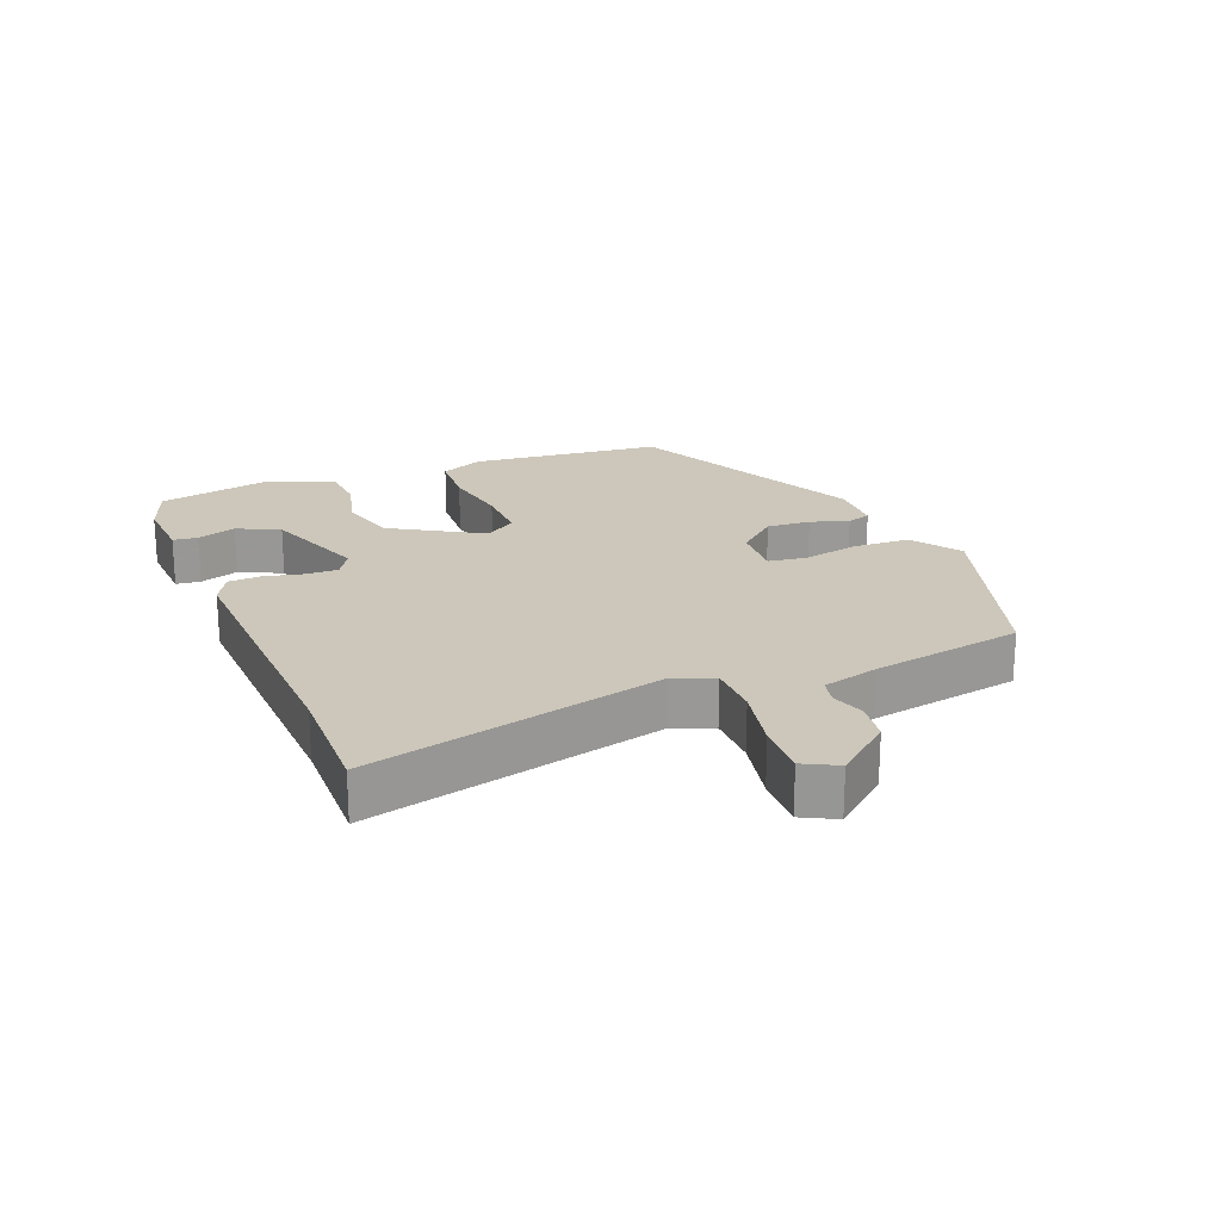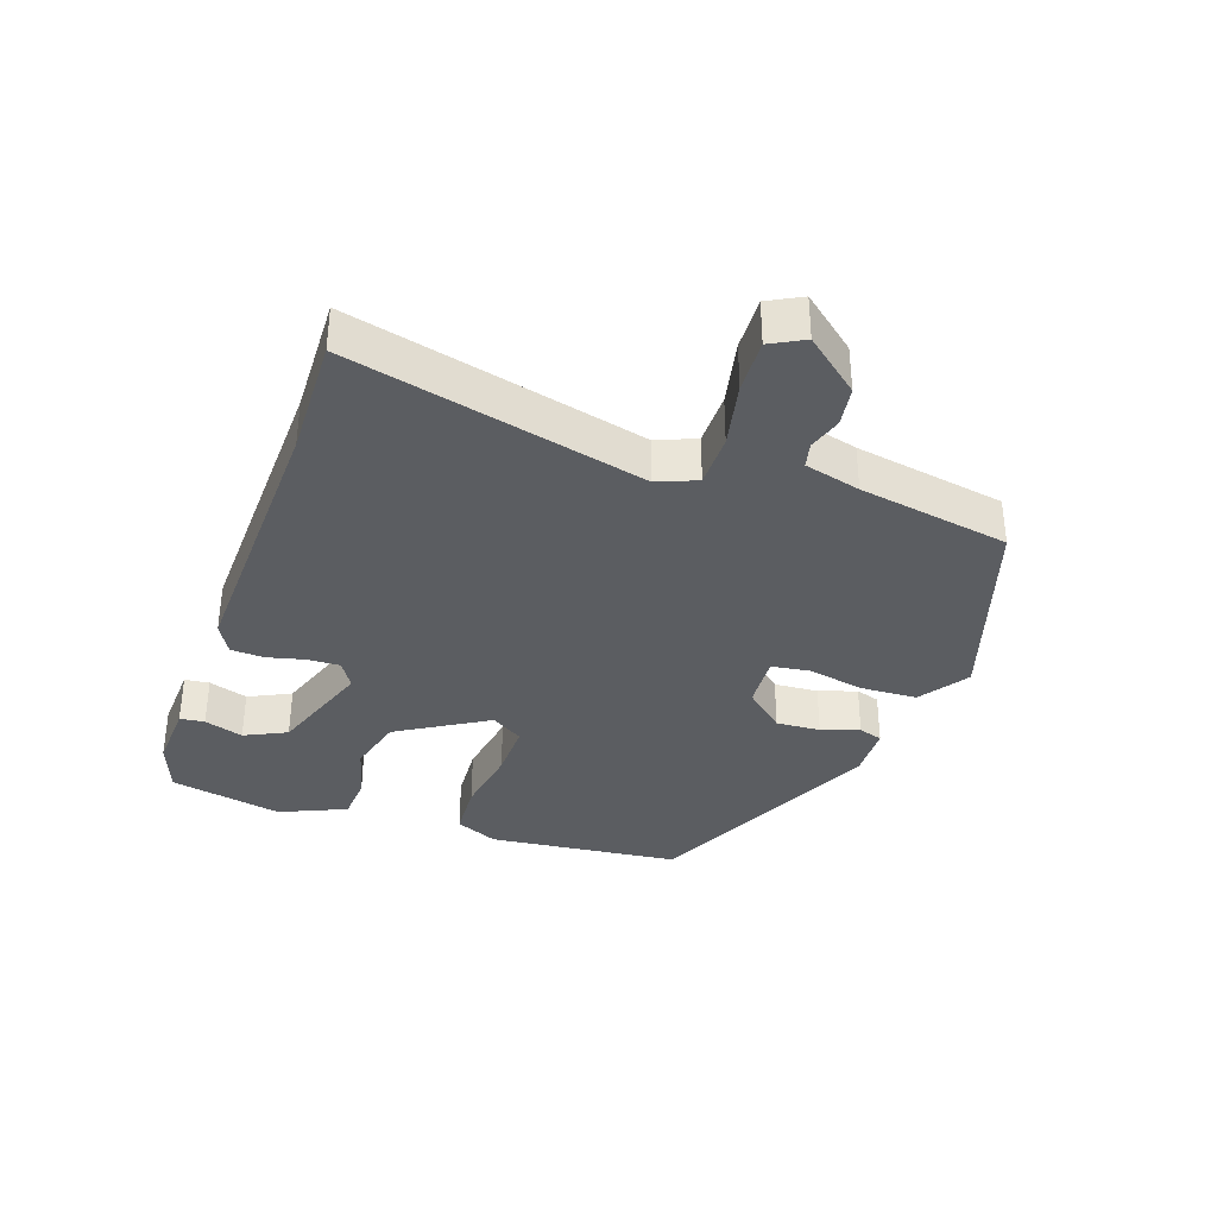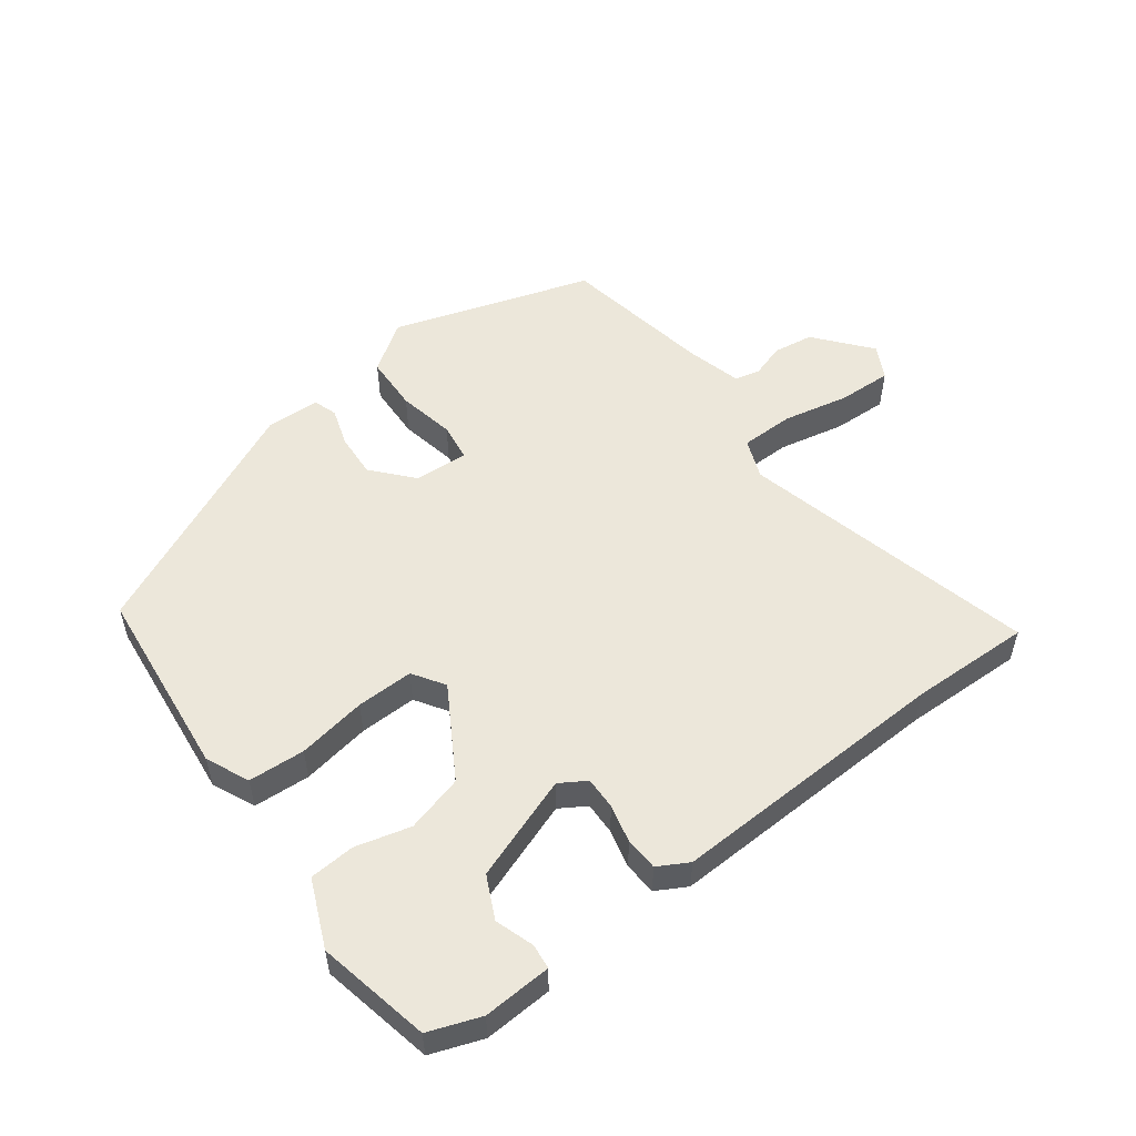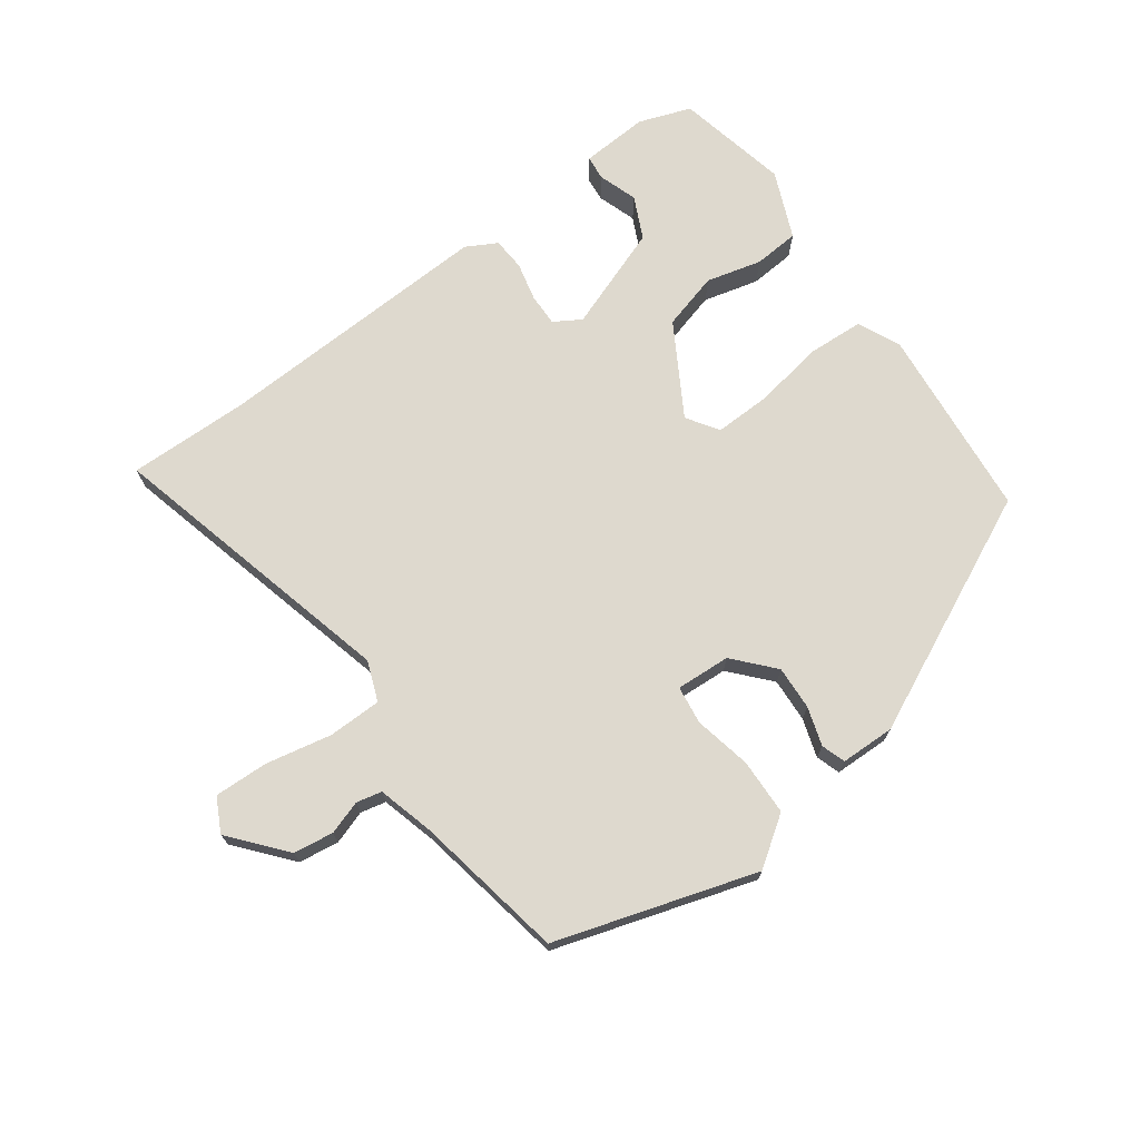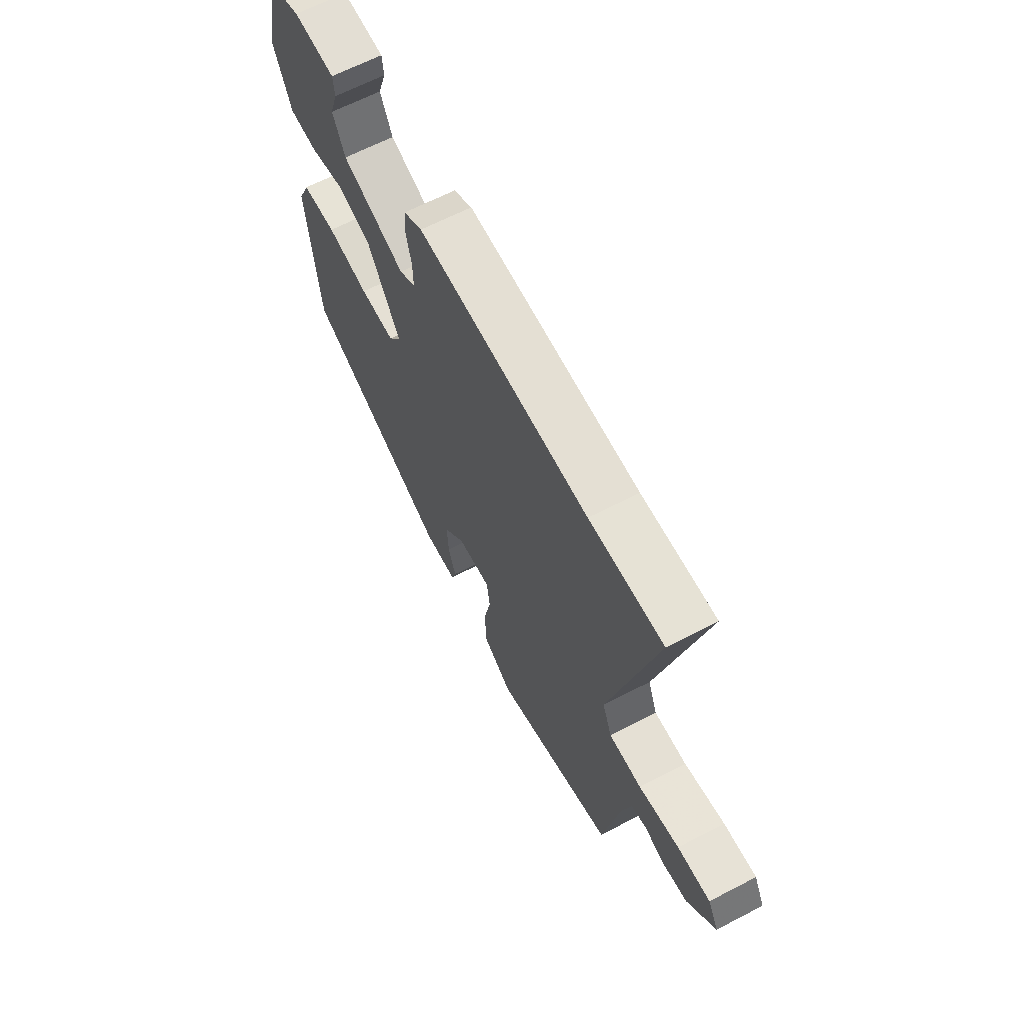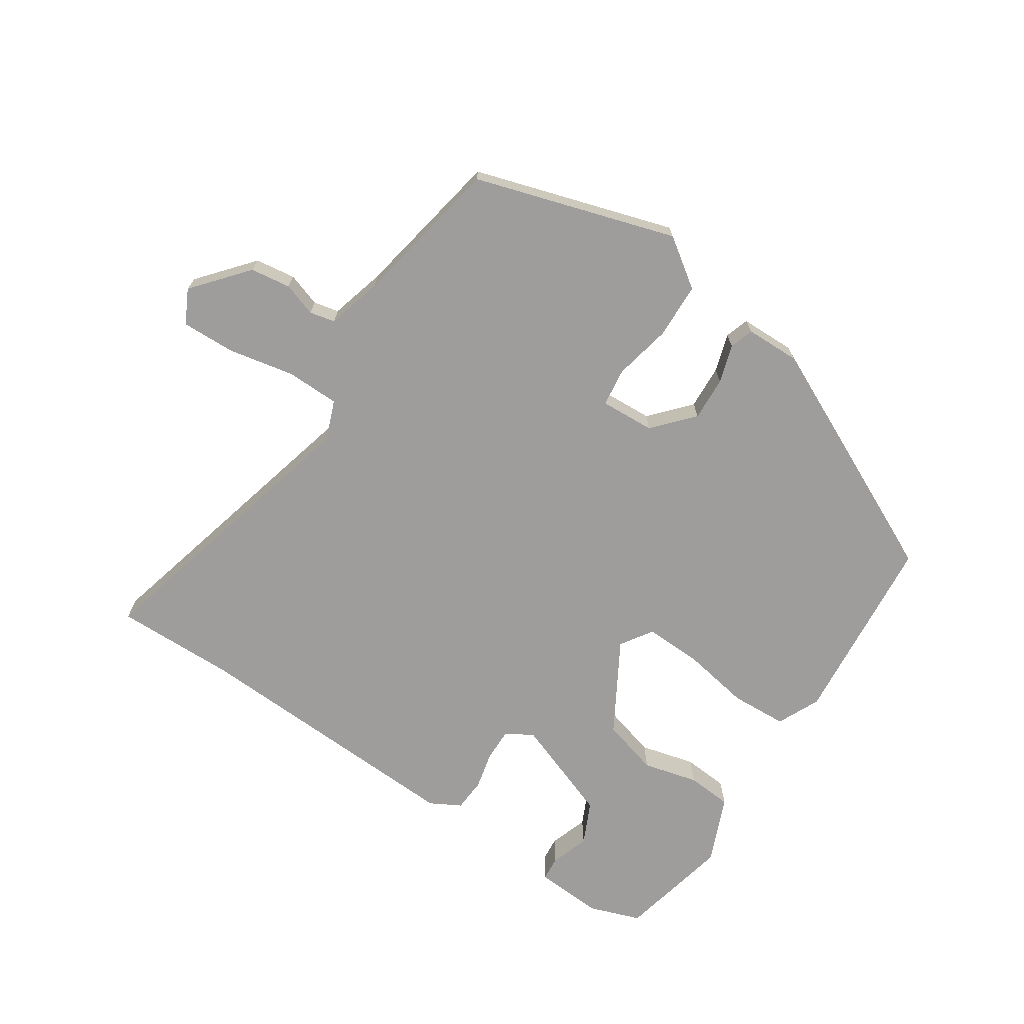
<metadata>
{"format":"obj","ext":"obj","renderer":"f3d","projection":"perspective","resolution":1024,"background":"white","views":[{"elev":21.3,"azim":68.2,"up":"+Y"},{"elev":-35.5,"azim":71.3,"up":"+Y"},{"elev":53.5,"azim":-36.6,"up":"+Y"},{"elev":71.6,"azim":143.8,"up":"+Y"},{"elev":64.8,"azim":62.4,"up":"+Z"},{"elev":-70.5,"azim":146.2,"up":"+Y"}]}
</metadata>
<code>
v 0.378 0.07 0.497
v 0.564 0.07 0.501
v 0.451 0.07 0.046
v 0.475 0.07 -0.015
v 0.557 0.07 -0.016
v 0.659 0.07 0.005
v 0.742 0.07 0.008
v 0.769 0.07 -0.044
v 0.699 0.07 -0.128
v 0.637 0.07 -0.137
v 0.585 0.07 -0.12
v 0.546 0.07 -0.129
v 0.523 0.07 -0.215
v 0.481 0.07 -0.448
v 0.173 0.07 -0.545
v 0.098 0.07 -0.493
v 0.095 0.07 -0.406
v 0.113 0.07 -0.318
v 0.105 0.07 -0.259
v 0.021 0.07 -0.264
v -0.033 0.07 -0.325
v -0.029 0.07 -0.393
v -0.01 0.07 -0.452
v -0.022 0.07 -0.489
v -0.106 0.07 -0.491
v -0.473 0.07 -0.319
v -0.503 0.07 -0.022
v -0.473 0.07 0.044
v -0.386 0.07 0.049
v -0.28 0.07 0.031
v -0.192 0.07 0.029
v -0.16 0.07 0.078
v -0.242 0.07 0.217
v -0.33 0.07 0.241
v -0.415 0.07 0.219
v -0.485 0.07 0.224
v -0.529 0.07 0.327
v -0.492 0.07 0.501
v -0.412 0.07 0.53
v -0.307 0.07 0.524
v -0.303 0.07 0.486
v -0.323 0.07 0.426
v -0.292 0.07 0.361
v -0.132 0.07 0.303
v -0.091 0.07 0.328
v -0.092 0.07 0.378
v -0.106 0.07 0.437
v -0.103 0.07 0.488
v -0.056 0.07 0.514
v 0.378 0 0.497
v 0.564 0 0.501
v 0.451 0 0.046
v 0.475 0 -0.015
v 0.557 0 -0.016
v 0.659 0 0.005
v 0.742 0 0.008
v 0.769 0 -0.044
v 0.699 0 -0.128
v 0.637 0 -0.137
v 0.585 0 -0.12
v 0.546 0 -0.129
v 0.523 0 -0.215
v 0.481 0 -0.448
v 0.173 0 -0.545
v 0.098 0 -0.493
v 0.095 0 -0.406
v 0.113 0 -0.318
v 0.105 0 -0.259
v 0.021 0 -0.264
v -0.033 0 -0.325
v -0.029 0 -0.393
v -0.01 0 -0.452
v -0.022 0 -0.489
v -0.106 0 -0.491
v -0.473 0 -0.319
v -0.503 0 -0.022
v -0.473 0 0.044
v -0.386 0 0.049
v -0.28 0 0.031
v -0.192 0 0.029
v -0.16 0 0.078
v -0.242 0 0.217
v -0.33 0 0.241
v -0.415 0 0.219
v -0.485 0 0.224
v -0.529 0 0.327
v -0.492 0 0.501
v -0.412 0 0.53
v -0.307 0 0.524
v -0.303 0 0.486
v -0.323 0 0.426
v -0.292 0 0.361
v -0.132 0 0.303
v -0.091 0 0.328
v -0.092 0 0.378
v -0.106 0 0.437
v -0.103 0 0.488
v -0.056 0 0.514
f 46 47 48 49
f 45 46 49 1
f 44 45 1 2
f 39 40 41 42
f 39 42 43
f 38 39 43
f 37 38 43
f 34 35 36 37
f 33 34 37 43
f 32 33 43 44
f 27 28 29 30
f 27 30 31
f 26 27 31
f 25 26 31
f 22 23 24 25
f 21 22 25 31
f 20 21 31 32
f 15 16 17 18
f 13 14 15 18
f 12 13 18 19
f 8 9 10 11
f 8 11 12
f 5 6 7 8
f 4 5 8 12
f 32 44 2 3
f 20 32 3 4
f 4 12 19 20
f 98 97 96 95
f 50 98 95 94
f 51 50 94 93
f 91 90 89 88
f 92 91 88
f 92 88 87
f 92 87 86
f 86 85 84 83
f 92 86 83 82
f 93 92 82 81
f 79 78 77 76
f 80 79 76
f 80 76 75
f 80 75 74
f 74 73 72 71
f 80 74 71 70
f 81 80 70 69
f 67 66 65 64
f 67 64 63 62
f 68 67 62 61
f 60 59 58 57
f 61 60 57
f 57 56 55 54
f 61 57 54 53
f 52 51 93 81
f 53 52 81 69
f 69 68 61 53
f 1 50 51 2
f 2 51 52 3
f 3 52 53 4
f 4 53 54 5
f 5 54 55 6
f 6 55 56 7
f 7 56 57 8
f 8 57 58 9
f 9 58 59 10
f 10 59 60 11
f 11 60 61 12
f 12 61 62 13
f 13 62 63 14
f 14 63 64 15
f 15 64 65 16
f 16 65 66 17
f 17 66 67 18
f 18 67 68 19
f 19 68 69 20
f 20 69 70 21
f 21 70 71 22
f 22 71 72 23
f 23 72 73 24
f 24 73 74 25
f 25 74 75 26
f 26 75 76 27
f 27 76 77 28
f 28 77 78 29
f 29 78 79 30
f 30 79 80 31
f 31 80 81 32
f 32 81 82 33
f 33 82 83 34
f 34 83 84 35
f 35 84 85 36
f 36 85 86 37
f 37 86 87 38
f 38 87 88 39
f 39 88 89 40
f 40 89 90 41
f 41 90 91 42
f 42 91 92 43
f 43 92 93 44
f 44 93 94 45
f 45 94 95 46
f 46 95 96 47
f 47 96 97 48
f 48 97 98 49
f 49 98 50 1

</code>
